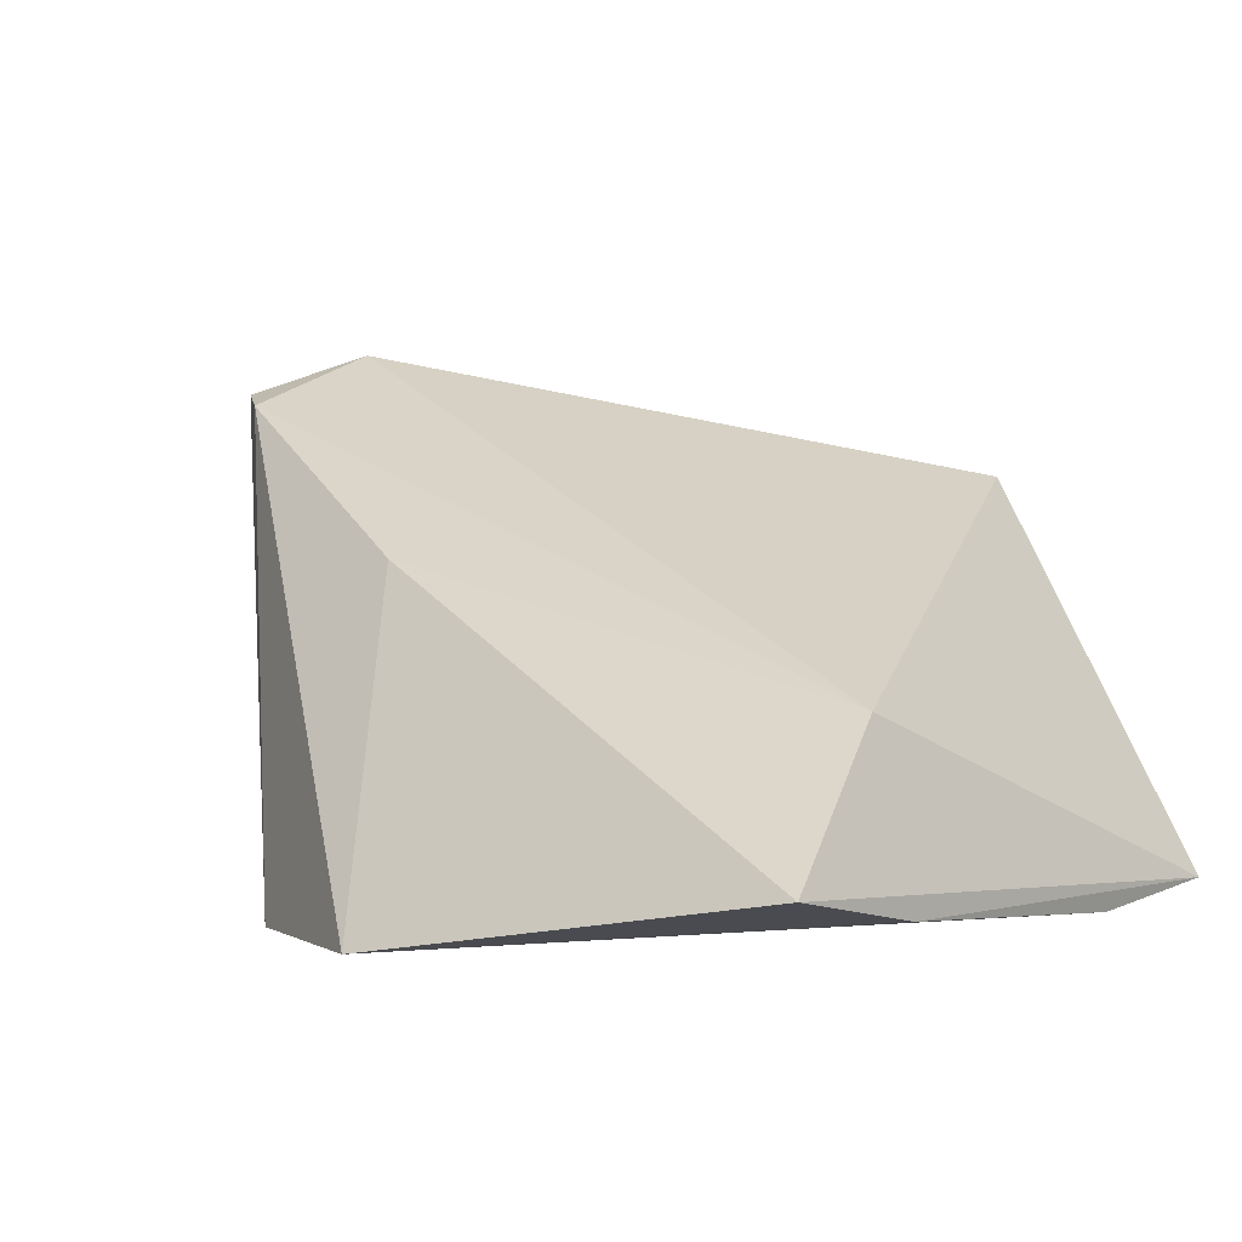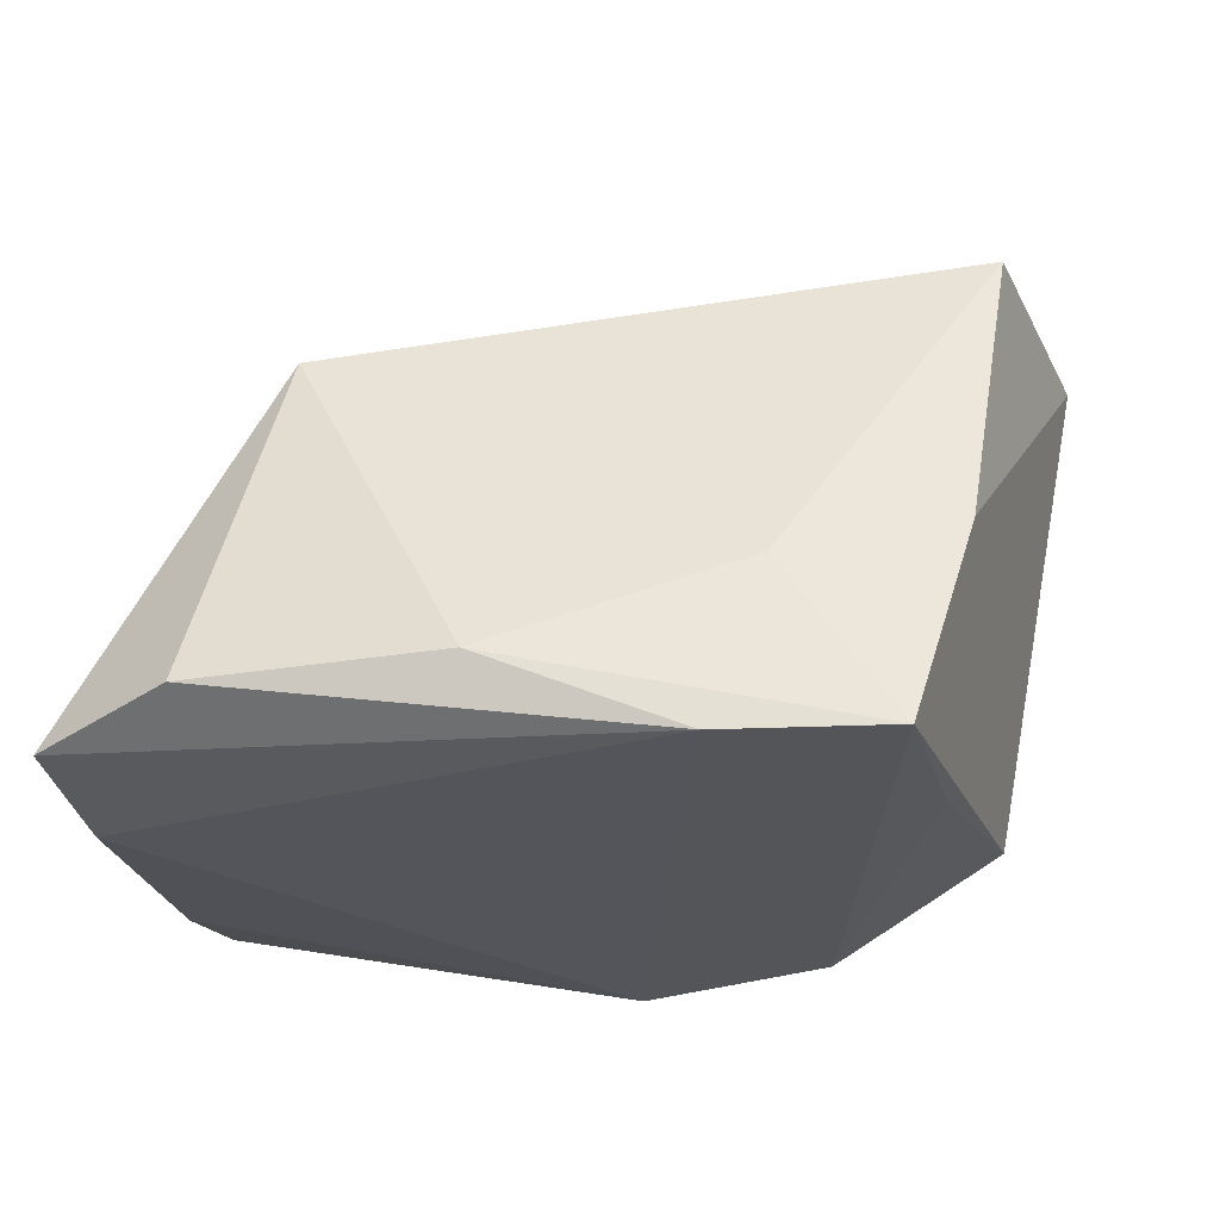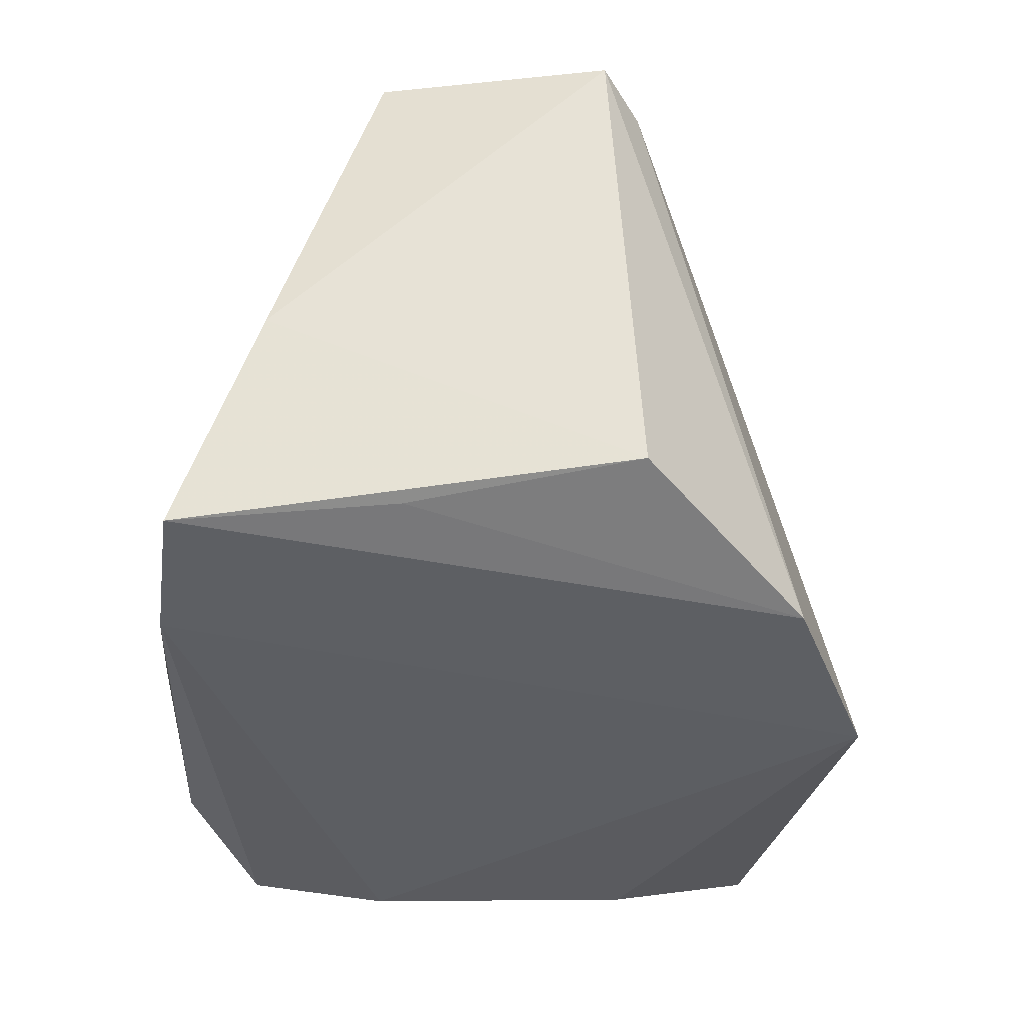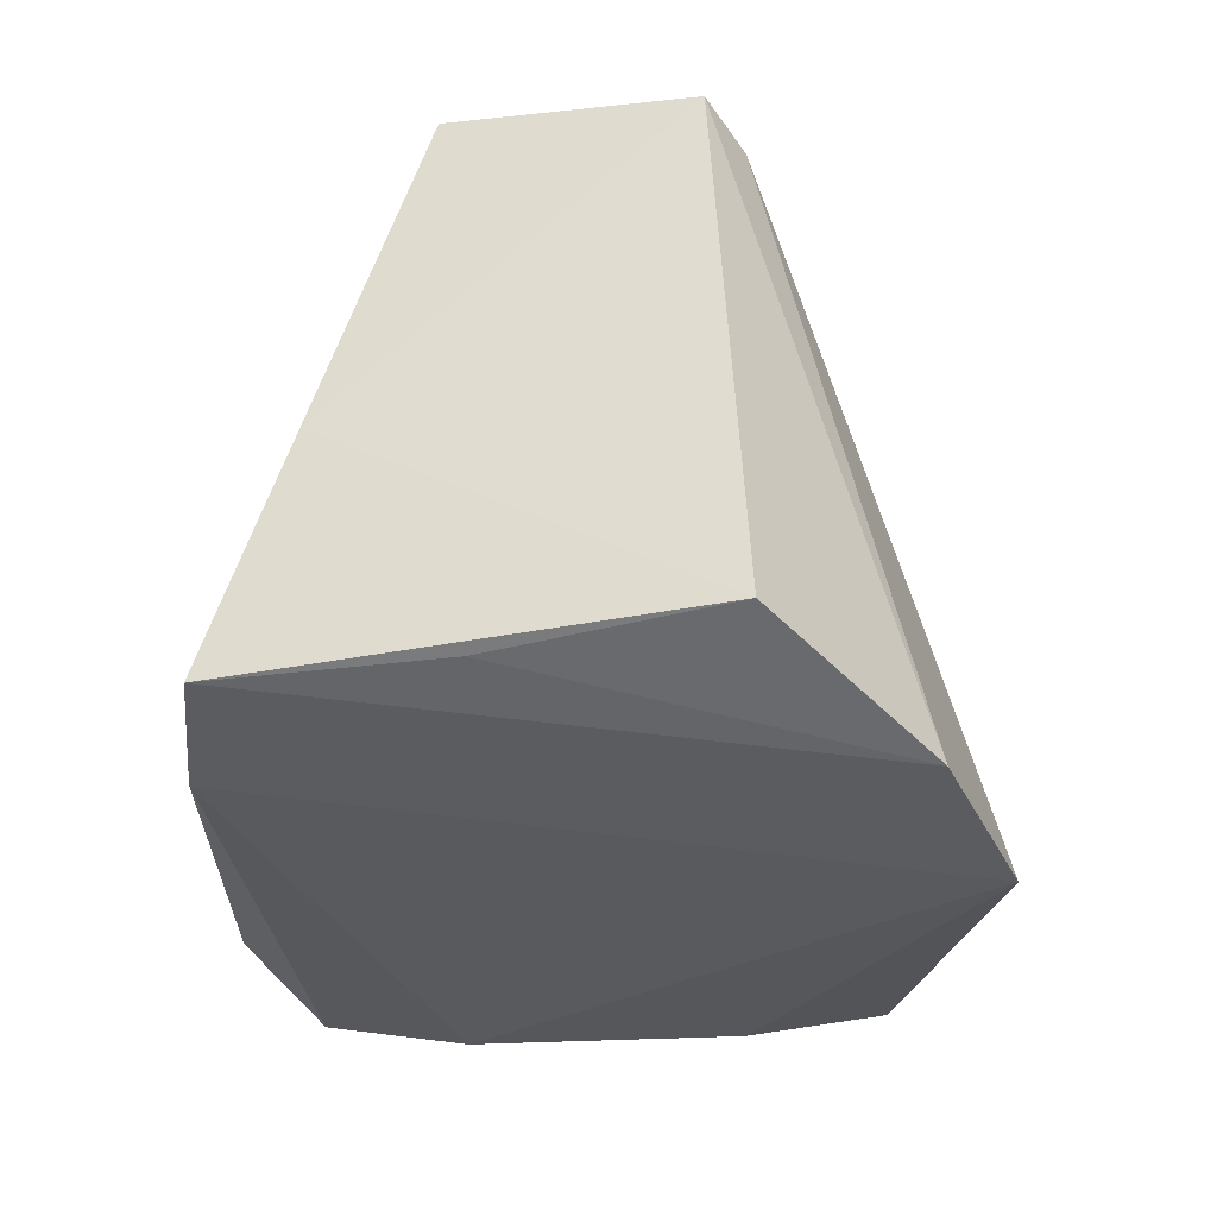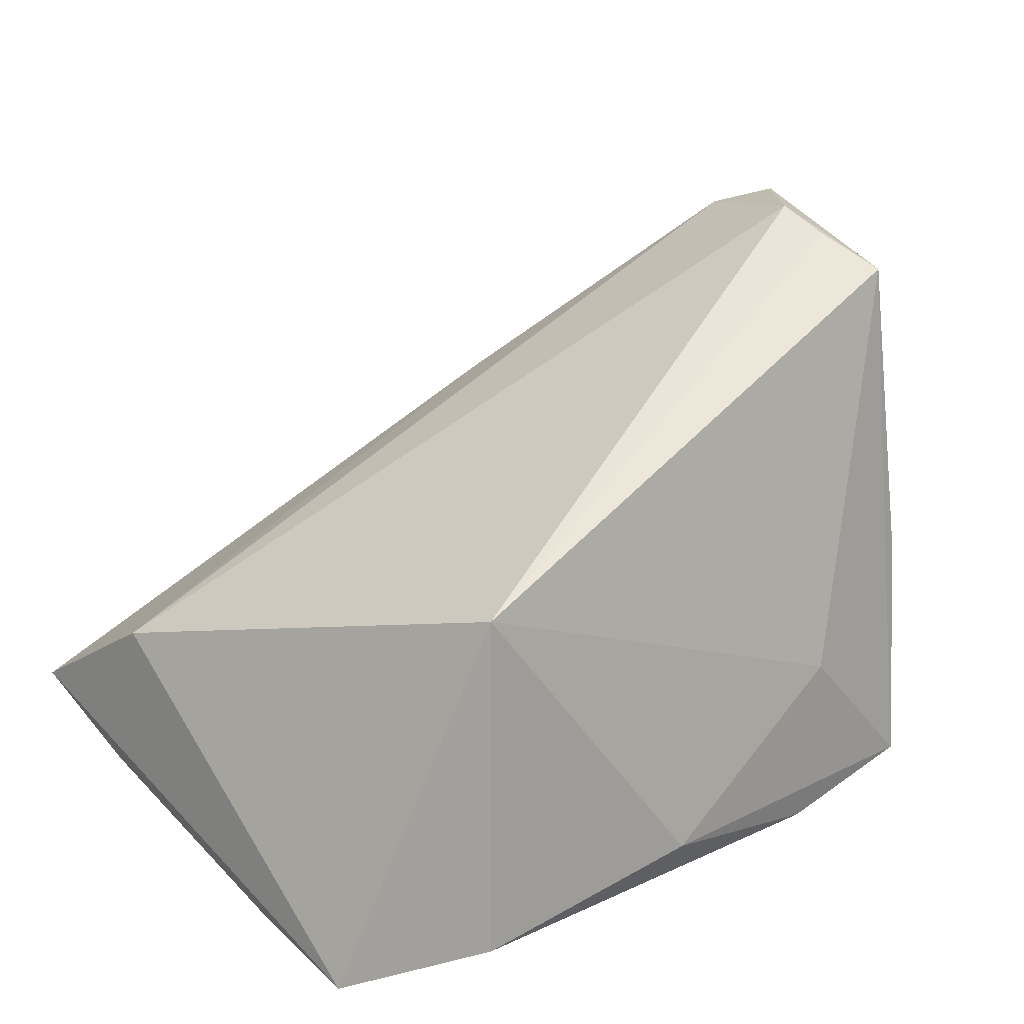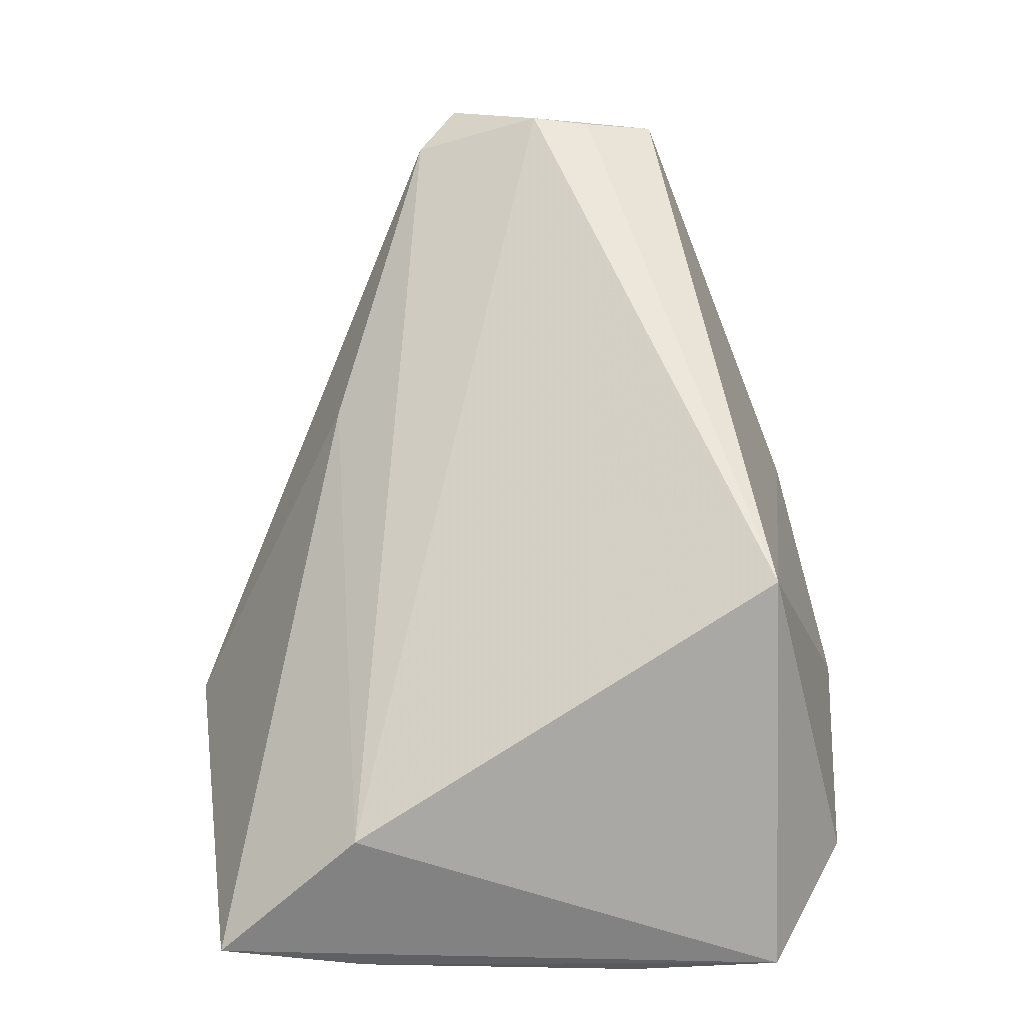
<metadata>
{"format":"obj","ext":"obj","renderer":"f3d","projection":"perspective","resolution":1024,"background":"white","views":[{"elev":-0.2,"azim":-138.4,"up":"+Z"},{"elev":-24.7,"azim":8.9,"up":"+Z"},{"elev":-40.2,"azim":86.4,"up":"+Z"},{"elev":-34.0,"azim":88.3,"up":"+Z"},{"elev":36.9,"azim":-38.3,"up":"+Z"},{"elev":44.8,"azim":-90.0,"up":"+Z"}]}
</metadata>
<code>
v 0.01073 0.02732 0.01533
v 0.0499 0.01248 0.03556
v -0.008433 -0.03804 -0.01365
v 0.01943 -0.03261 -0.003362
v -0.03664 -0.03635 -0.01449
v -0.00384 0.04709 -0.02262
v 0.03425 -0.009575 -0.02055
v -0.0479 0.02295 0.0006116
v 0.04147 -0.005486 0.03954
v 0.04386 0.01699 0.03369
v -0.05228 0.02251 -0.01805
v 0.03869 -0.02587 0.002047
v 0.0394 0.01672 -0.01707
v -0.02857 -0.02632 0.02463
v 0.0433 -0.01394 0.03752
v 0.01931 0.03658 -0.02262
v 0.04155 0.001582 0.04046
v 0.01333 -0.03674 -0.02258
v -0.05179 -0.01059 -0.01983
v -0.05239 0.03967 -0.015
v -0.05239 -0.02771 -0.01754
v 0.03219 -0.03527 -0.02262
f 1 6 20
f 8 1 20
f 20 21 8
f 8 21 14
f 22 6 16
f 2 13 16
f 2 15 12
f 12 15 22
f 12 13 2
f 22 13 12
f 14 15 9
f 22 15 4
f 4 15 14
f 14 21 5
f 1 8 10
f 6 1 10
f 2 16 10
f 10 16 6
f 7 13 22
f 22 16 7
f 7 16 13
f 18 5 21
f 21 19 18
f 18 6 22
f 18 19 6
f 3 4 14
f 14 5 3
f 5 18 3
f 22 4 3
f 3 18 22
f 11 21 20
f 11 19 21
f 20 6 11
f 6 19 11
f 14 9 17
f 17 8 14
f 17 10 8
f 2 10 17
f 17 15 2
f 17 9 15

</code>
